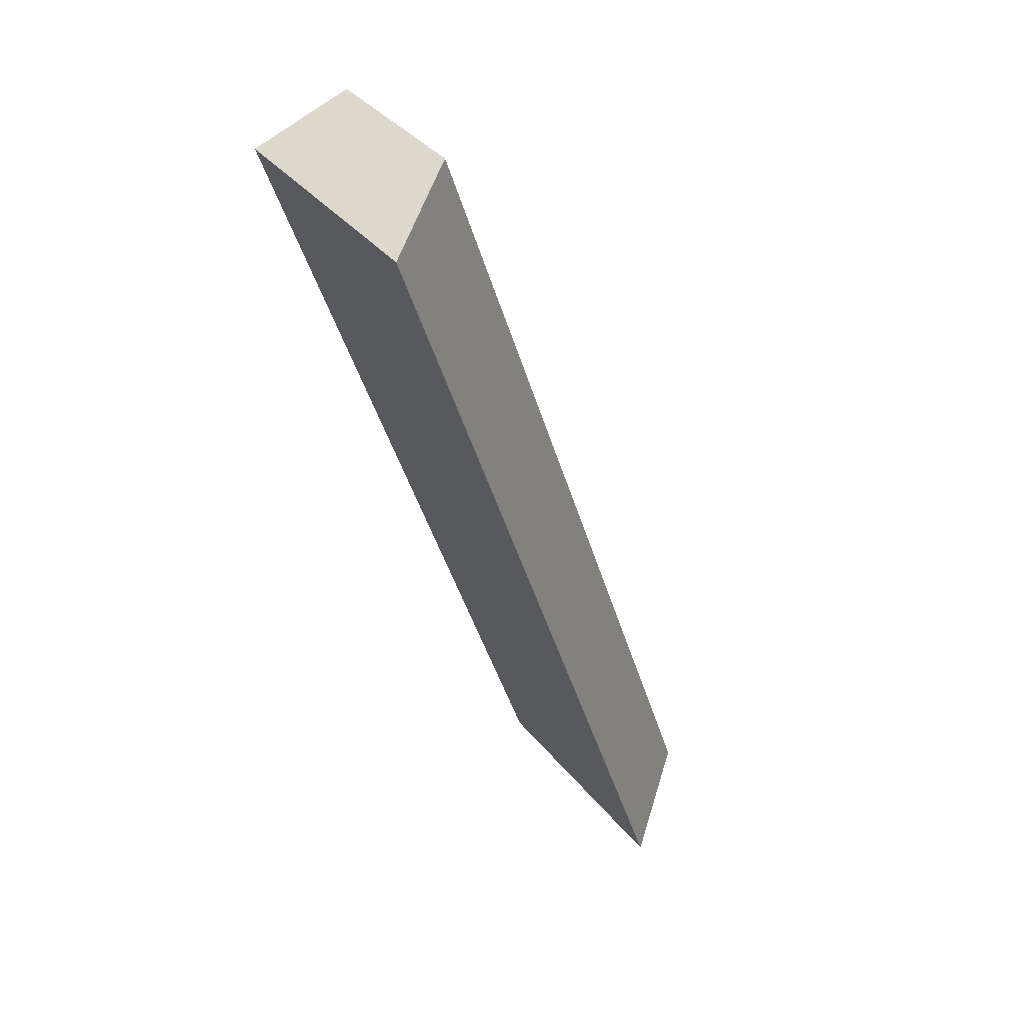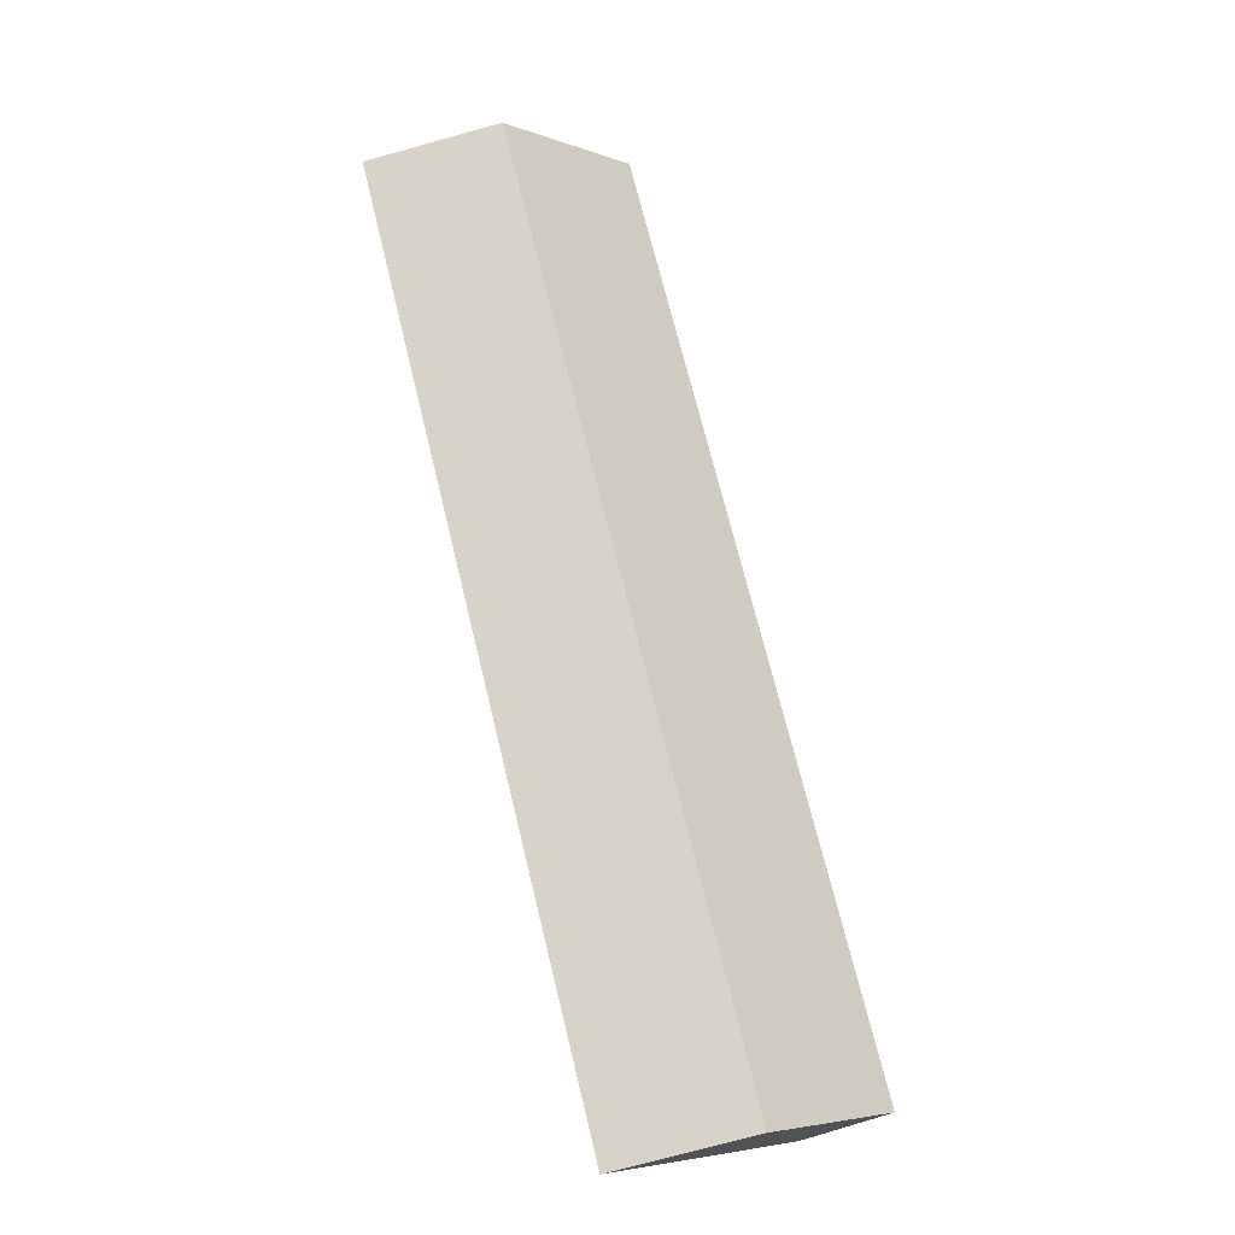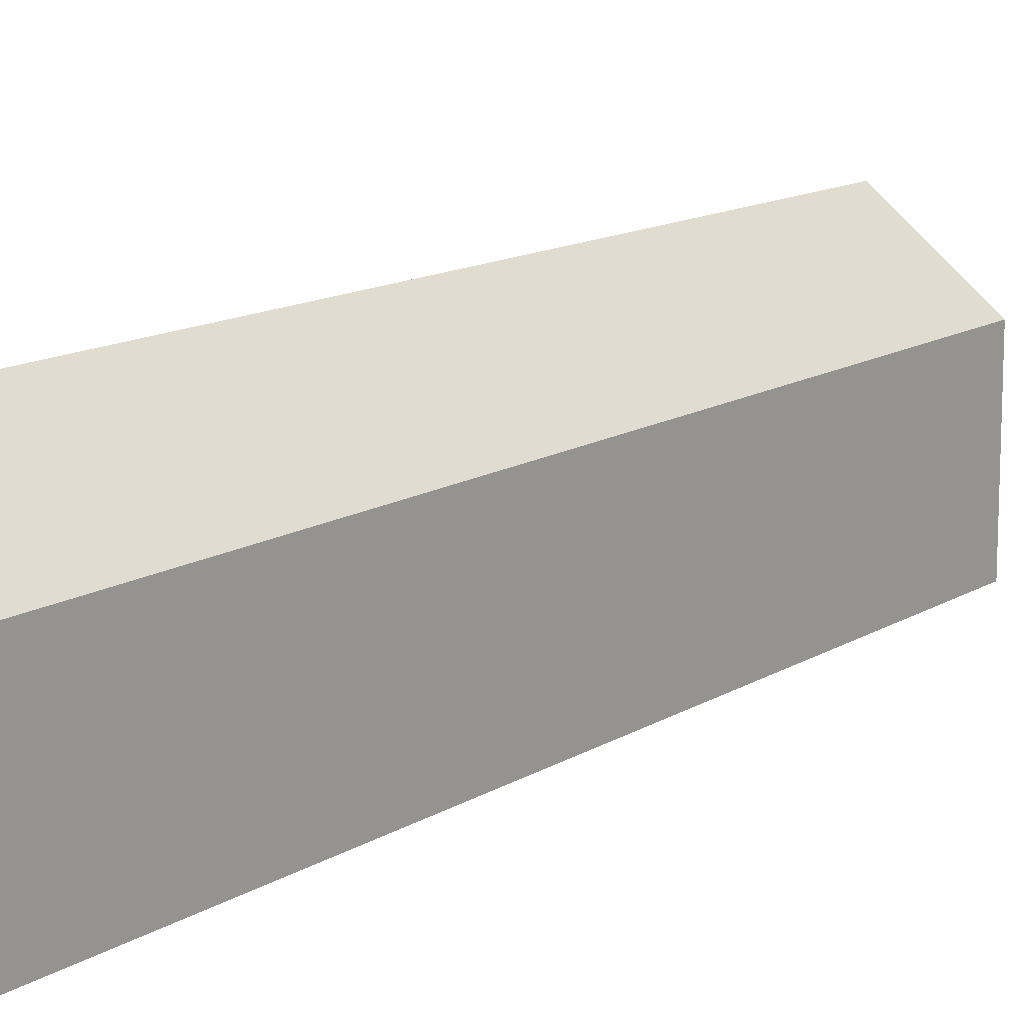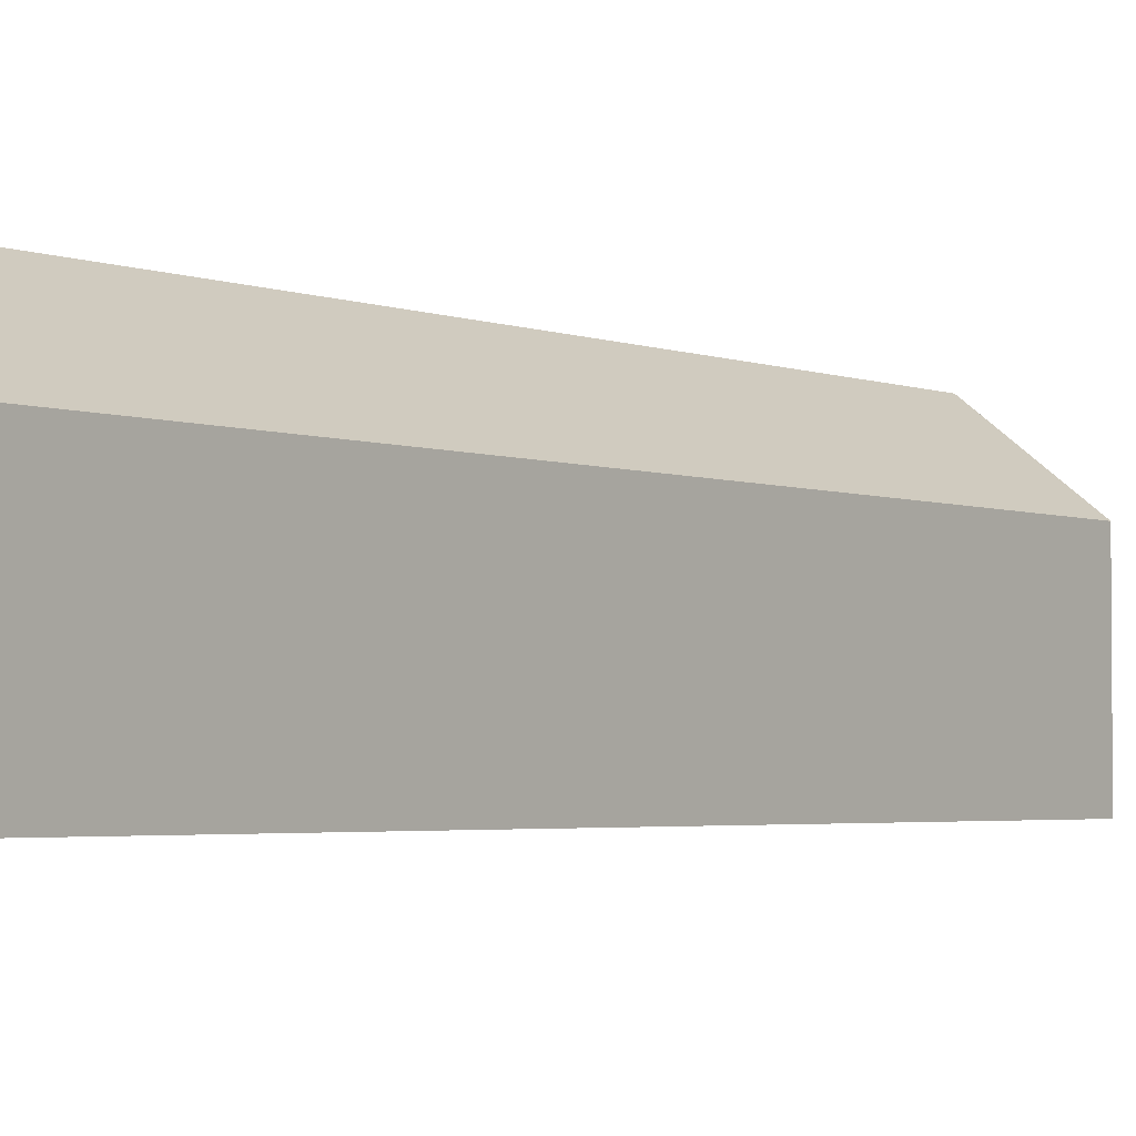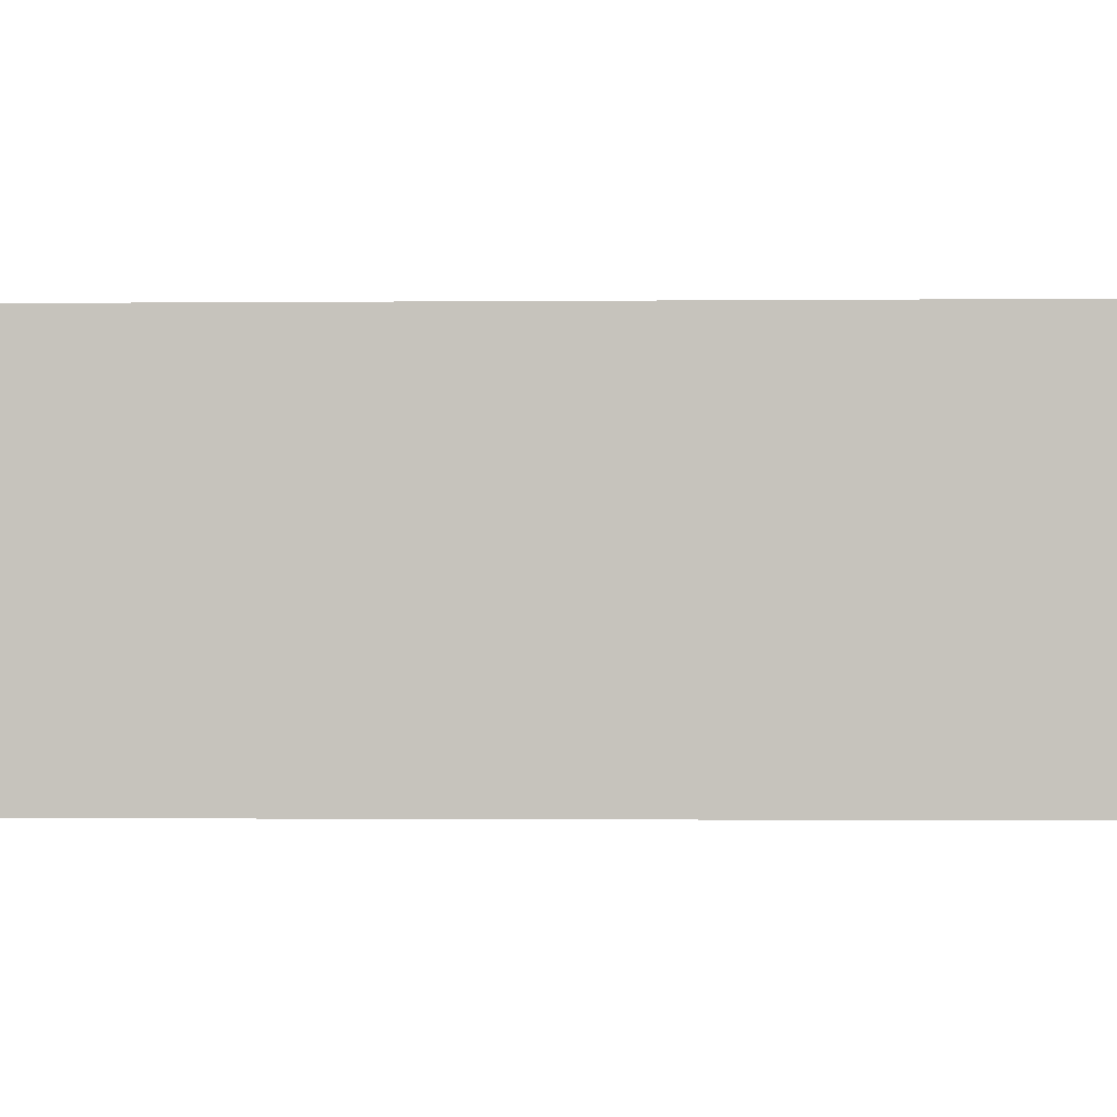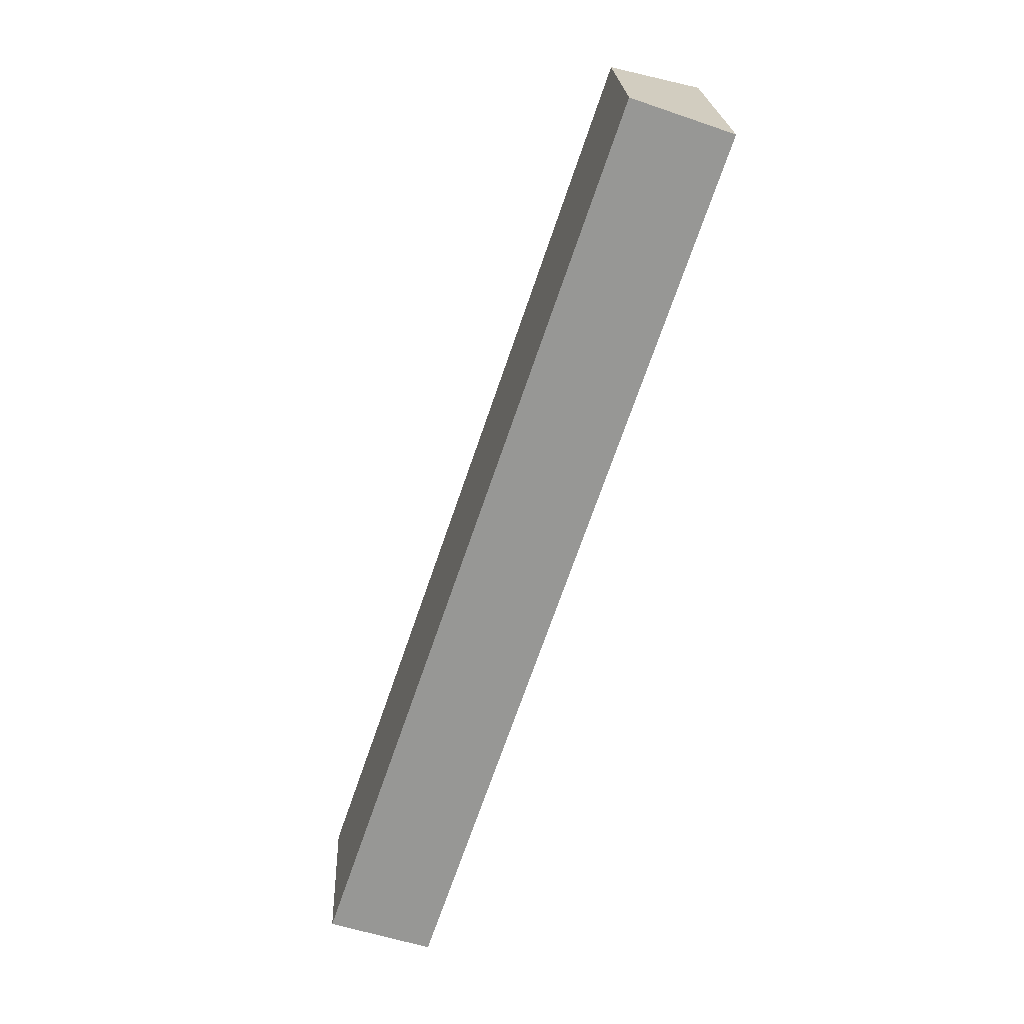
<metadata>
{"format":"obj","ext":"obj","renderer":"f3d","projection":"perspective","resolution":1024,"background":"white","views":[{"elev":36.9,"azim":146.4,"up":"+Z"},{"elev":-5.3,"azim":-137.9,"up":"+Z"},{"elev":13.4,"azim":-124.9,"up":"+Y"},{"elev":-3.0,"azim":-124.8,"up":"+Y"},{"elev":0.4,"azim":110.6,"up":"+Y"},{"elev":22.2,"azim":-2.6,"up":"+Z"}]}
</metadata>
<code>
v  1.875 4.697 -0.608
v  5.493 3.18 16.1
v  7.309 4.66 15.47
v  0 3.18 1.947e-16
v  1.875 3.723e-17 -0.608
v  7.309 -9.47e-16 15.47
v  0 0 0
v  5.493 -9.857e-16 16.1
g defaultobject
f 1 2 3
f 2 1 4
f 3 5 1
f 5 3 6
f 5 4 1
f 4 5 7
f 7 2 4
f 2 7 8
f 2 6 3
f 6 2 8
f 6 7 5
f 7 6 8

</code>
